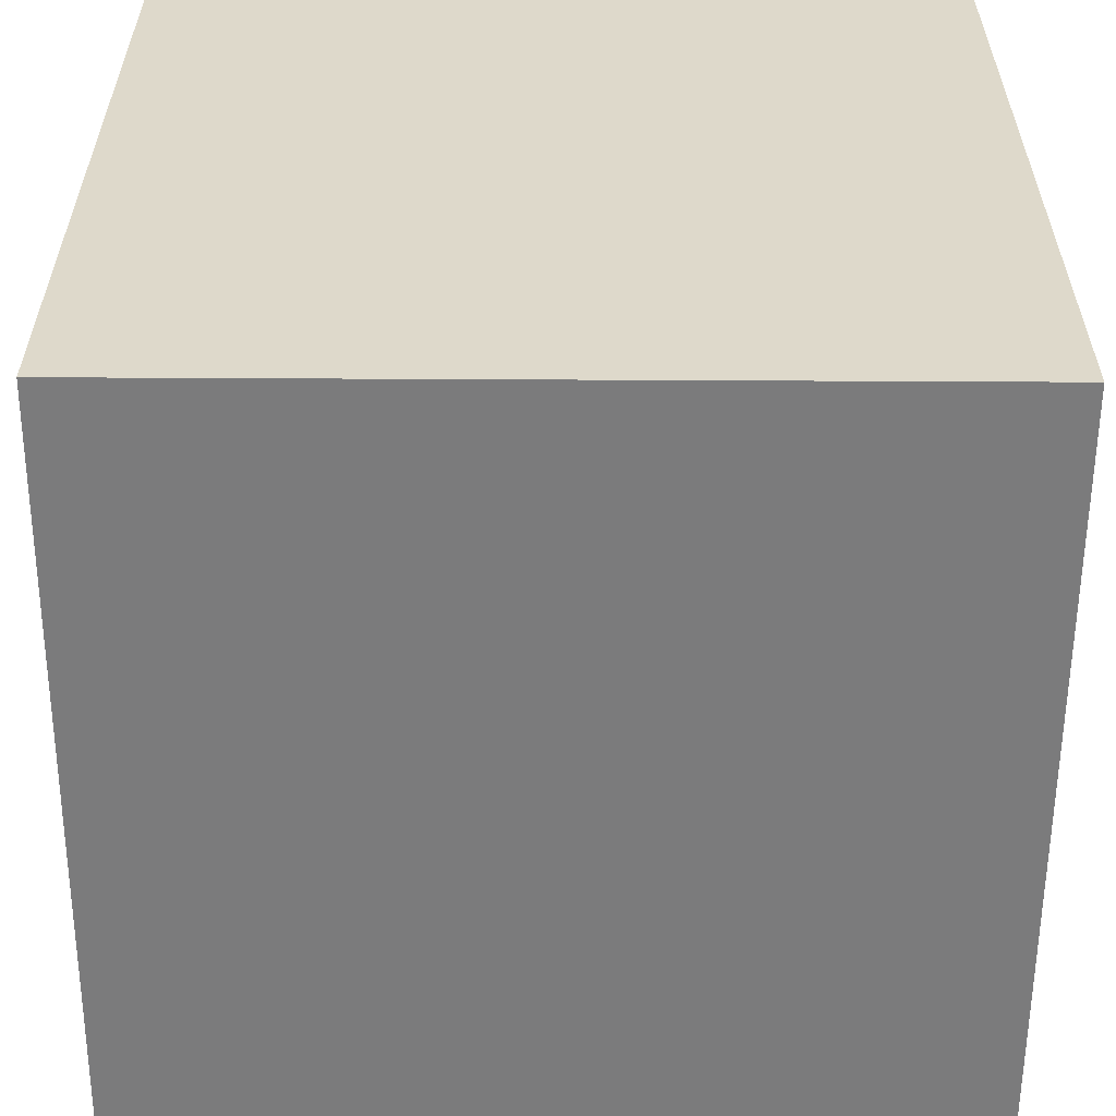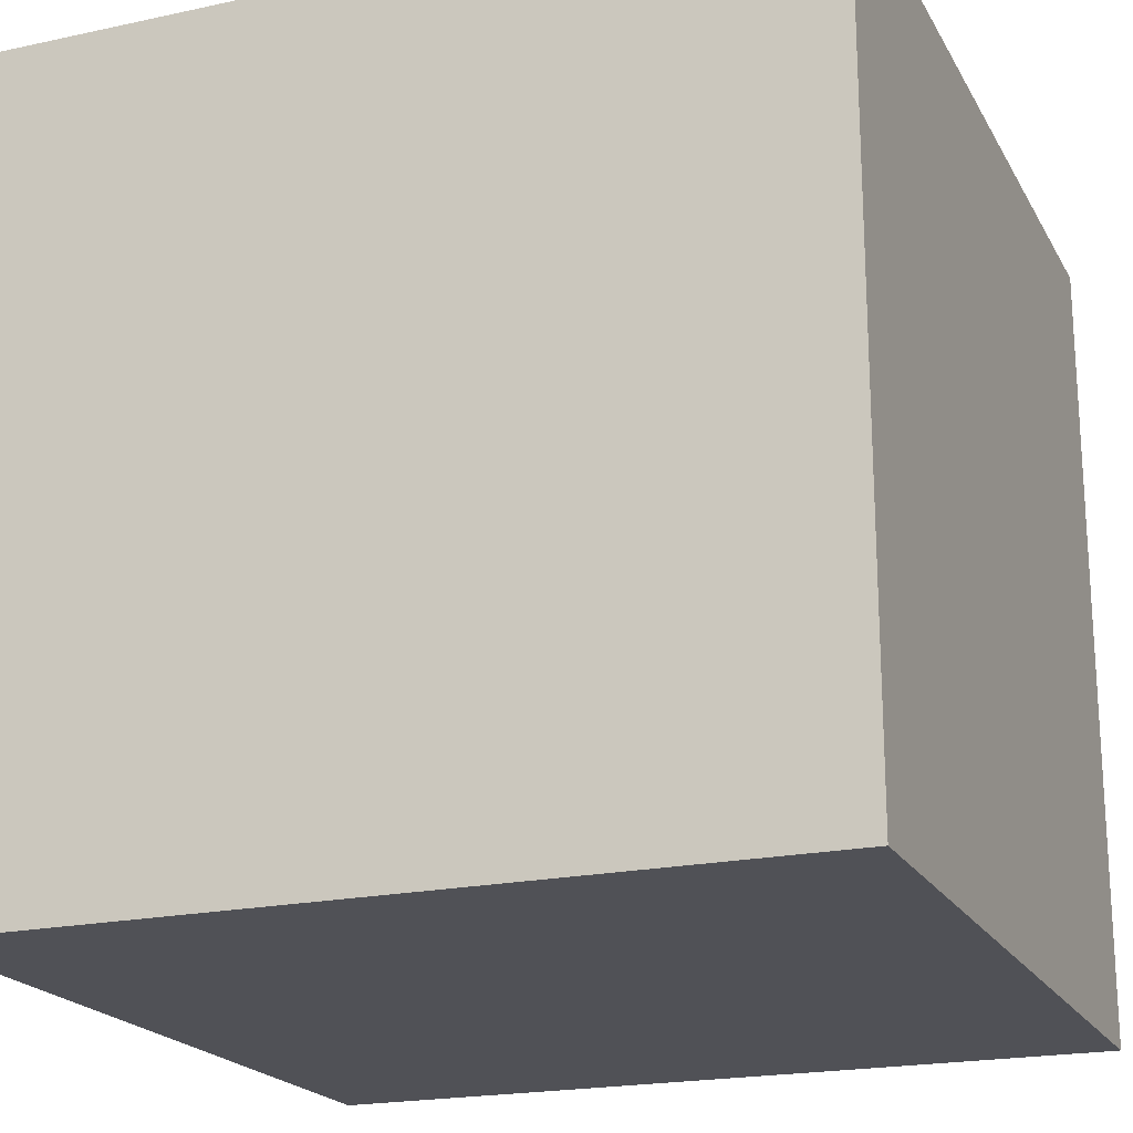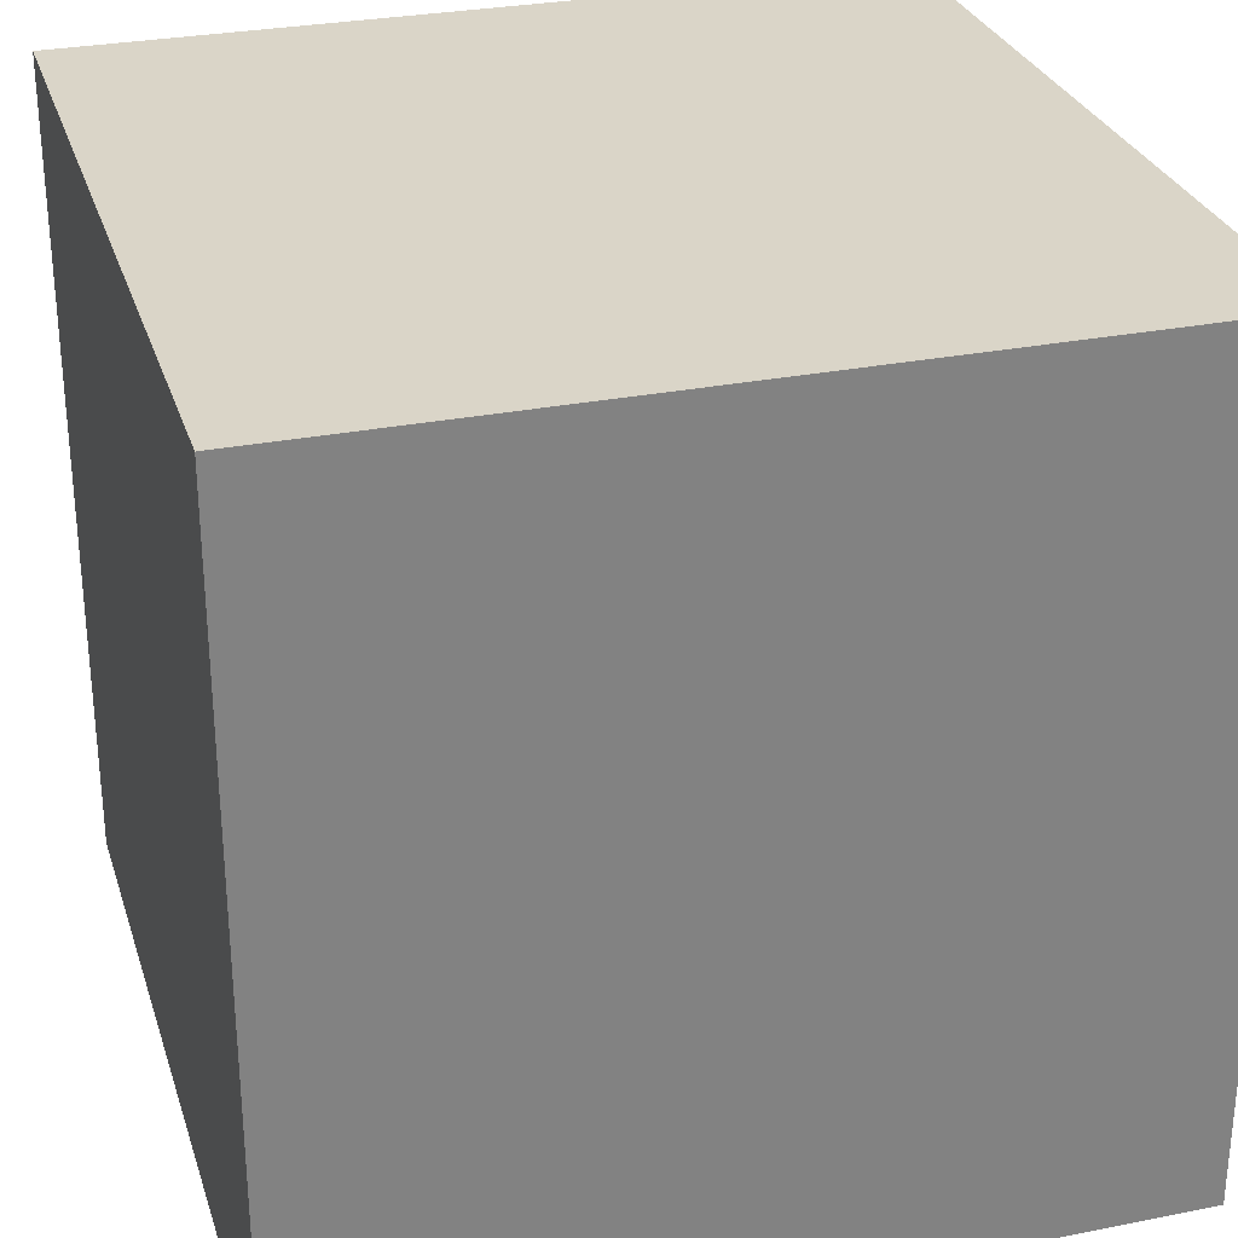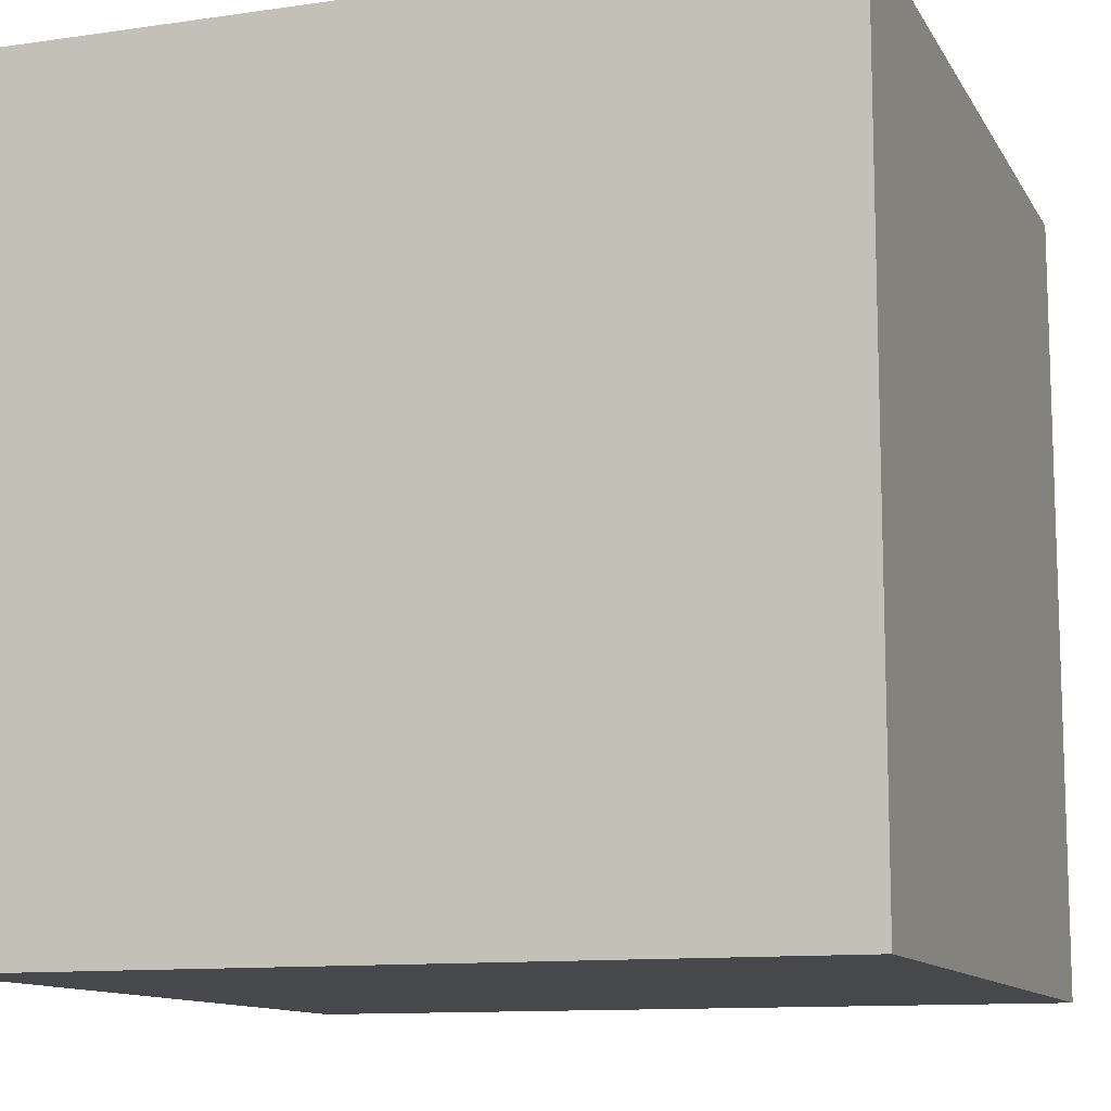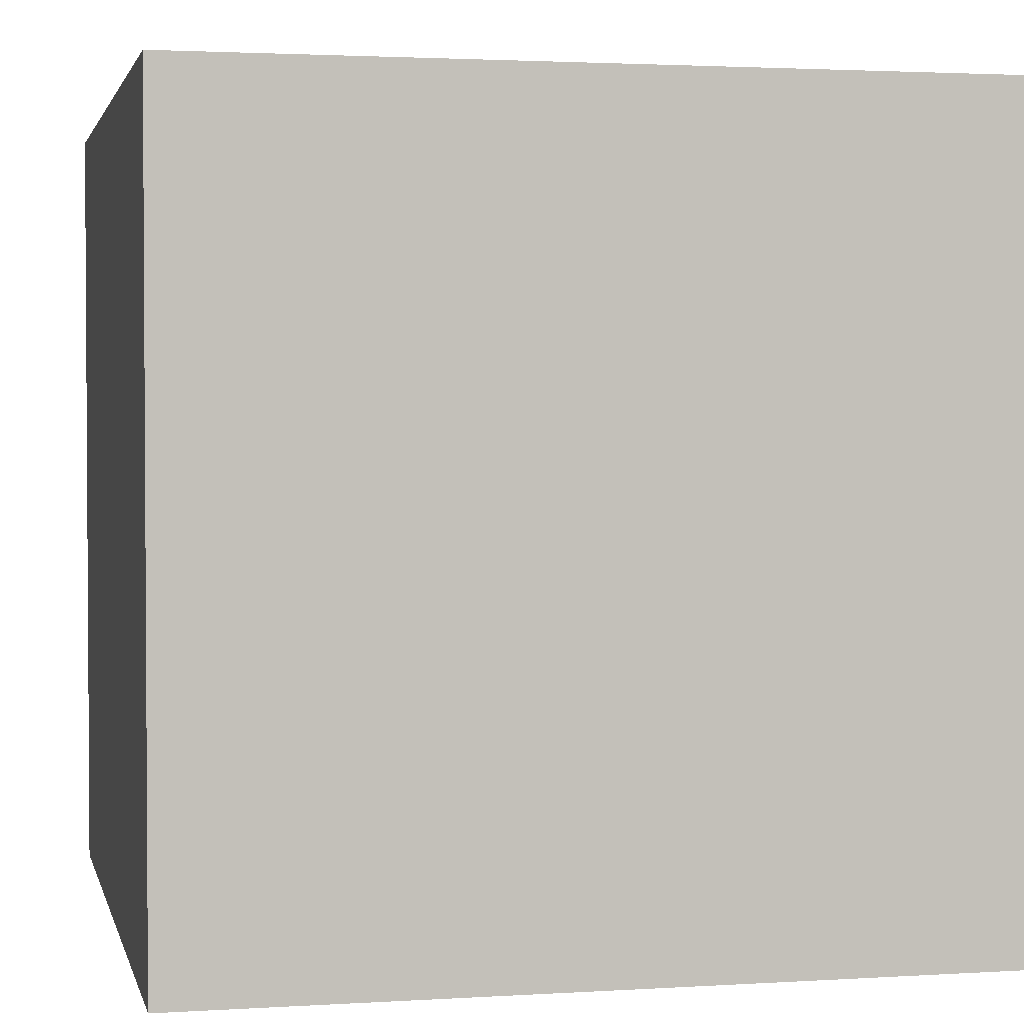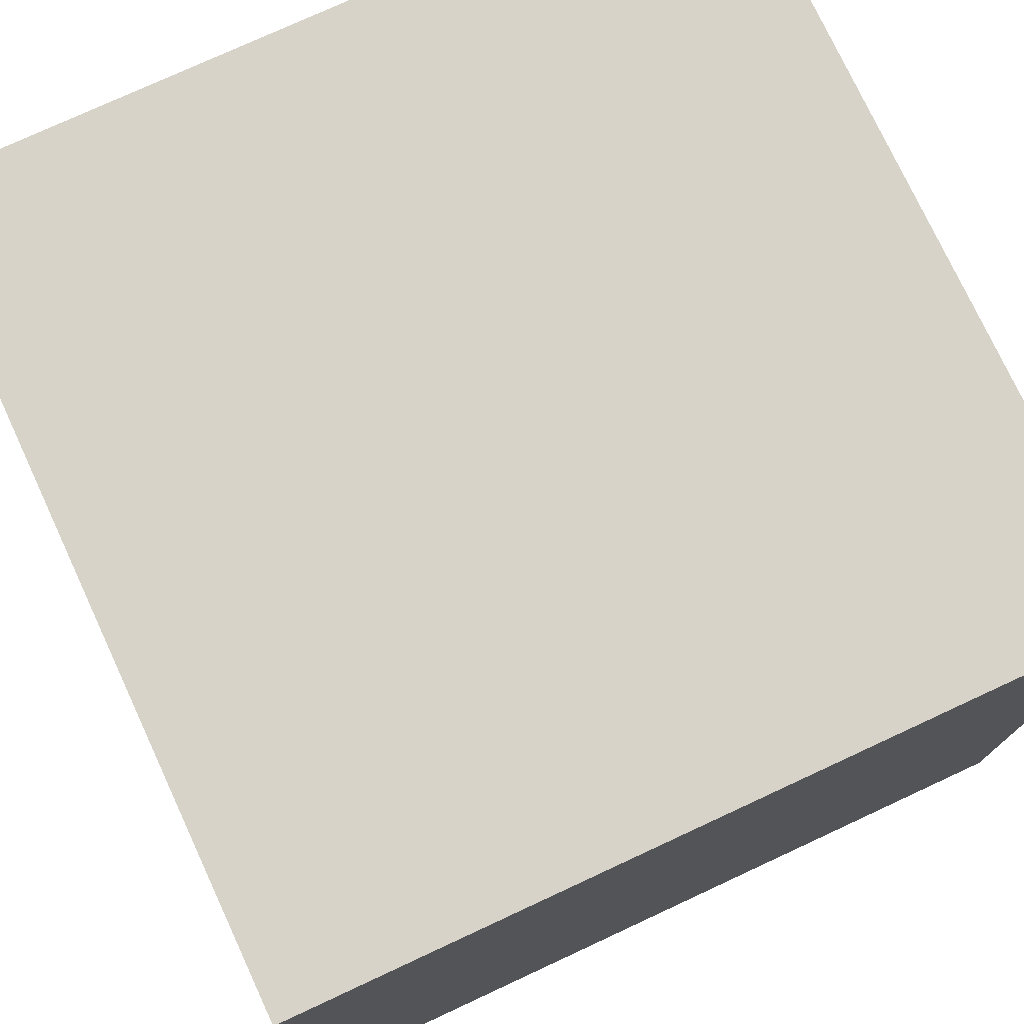
<metadata>
{"format":"obj","ext":"obj","renderer":"f3d","projection":"perspective","resolution":1024,"background":"white","views":[{"elev":-58.4,"azim":-0.3,"up":"+Y"},{"elev":-20.3,"azim":111.6,"up":"+Z"},{"elev":29.2,"azim":-106.4,"up":"+Y"},{"elev":-11.5,"azim":-160.7,"up":"+Z"},{"elev":2.3,"azim":77.5,"up":"+Z"},{"elev":76.0,"azim":155.1,"up":"+Z"}]}
</metadata>
<code>
v -10 0 10
v -10 0 -10
v -10 19 5
v -10 19 -0
v -10 19 -5
v -10 19 -10
v -10 20 10
v -10 20 5
v -10 20 -0
v -10 20 -5
v -10 20 -10
v 10 0 10
v 10 0 -10
v 10 19 10
v 10 19 5
v 10 19 -0
v 10 19 -5
v 10 20 10
v 10 20 5
v 10 20 -0
v 10 20 -5
v 10 20 -10
v -10 0 10
v -10 20 10
v -5 19 10
v -5 20 10
v 0 19 10
v 0 20 10
v 5 19 10
v 5 20 10
v 10 0 10
v 10 19 10
v 10 20 10
v -10 0 -10
v -10 19 -10
v -10 20 -10
v -5 19 -10
v -5 20 -10
v 0 19 -10
v 0 20 -10
v 5 19 -10
v 5 20 -10
v 10 0 -10
v 10 20 -10
v -10 0 10
v 10 0 10
v -10 0 -10
v 10 0 -10
v -10 20 10
v -5 20 10
v 0 20 10
v 5 20 10
v 10 20 10
v -10 20 5
v -5 20 5
v 0 20 5
v 5 20 5
v 10 20 5
v -10 20 -0
v -5 20 -0
v 0 20 -0
v 5 20 -0
v 10 20 -0
v -10 20 -5
v -5 20 -5
v 0 20 -5
v 5 20 -5
v 10 20 -5
v -10 20 -10
v -5 20 -10
v 0 20 -10
v 5 20 -10
v 10 20 -10
f 3 2 1
f 4 2 3
f 5 2 4
f 6 2 5
f 7 3 1
f 8 4 3
f 8 3 7
f 9 5 4
f 9 4 8
f 10 6 5
f 10 5 9
f 11 6 10
f 12 13 14
f 14 13 15
f 15 13 16
f 16 13 17
f 14 15 18
f 15 16 19
f 18 15 19
f 16 17 20
f 19 16 20
f 17 13 21
f 20 17 21
f 21 13 22
f 25 24 23
f 26 24 25
f 27 25 23
f 27 26 25
f 28 26 27
f 29 27 23
f 29 28 27
f 30 28 29
f 31 29 23
f 32 30 29
f 32 29 31
f 33 30 32
f 34 35 37
f 35 36 37
f 37 36 38
f 34 37 39
f 37 38 39
f 39 38 40
f 34 39 41
f 39 40 41
f 41 40 42
f 34 41 43
f 41 42 43
f 43 42 44
f 47 46 45
f 48 46 47
f 49 50 54
f 50 51 55
f 54 50 55
f 51 52 56
f 55 51 56
f 52 53 57
f 56 52 57
f 57 53 58
f 54 55 59
f 55 56 60
f 59 55 60
f 56 57 61
f 60 56 61
f 57 58 62
f 61 57 62
f 62 58 63
f 59 60 64
f 60 61 65
f 64 60 65
f 61 62 66
f 65 61 66
f 62 63 67
f 66 62 67
f 67 63 68
f 64 65 69
f 65 66 70
f 69 65 70
f 66 67 71
f 70 66 71
f 67 68 72
f 71 67 72
f 72 68 73

</code>
